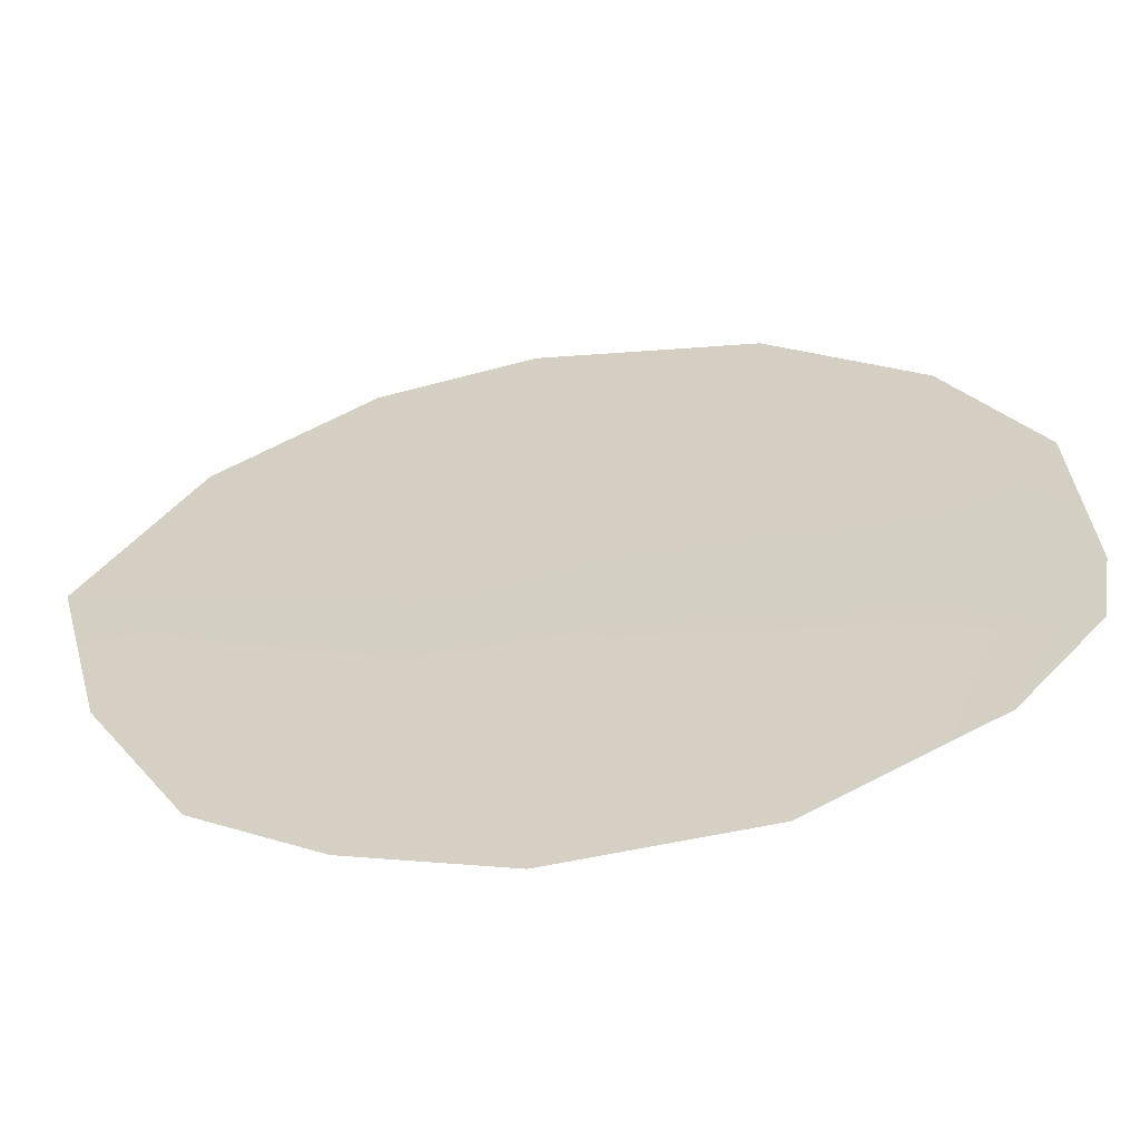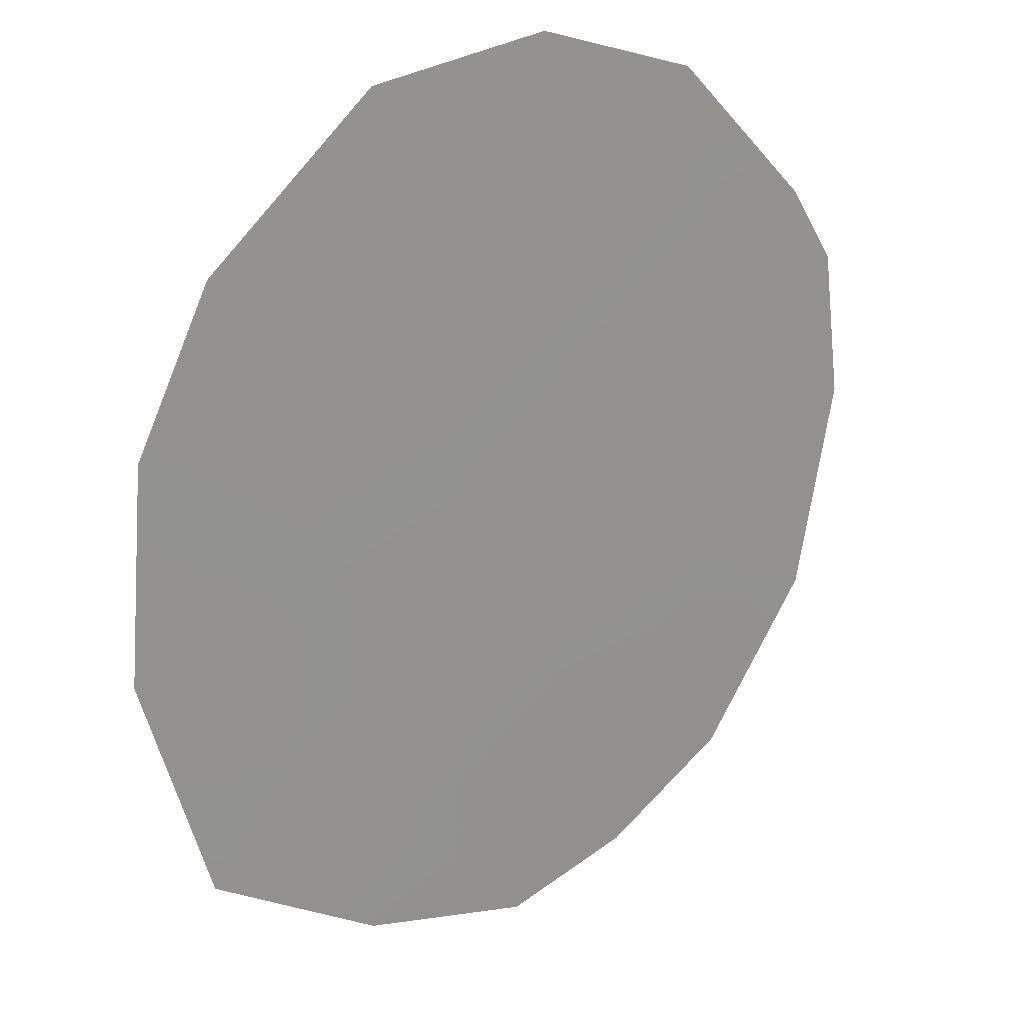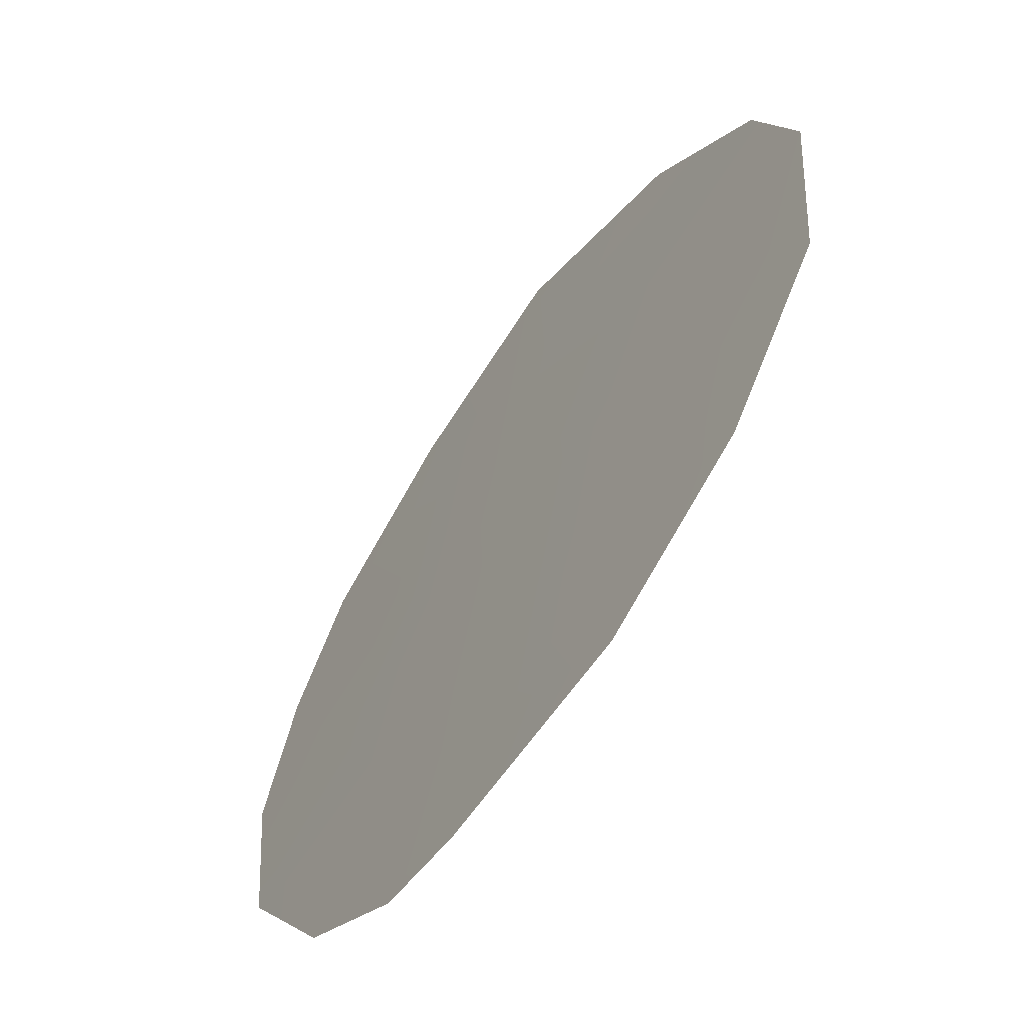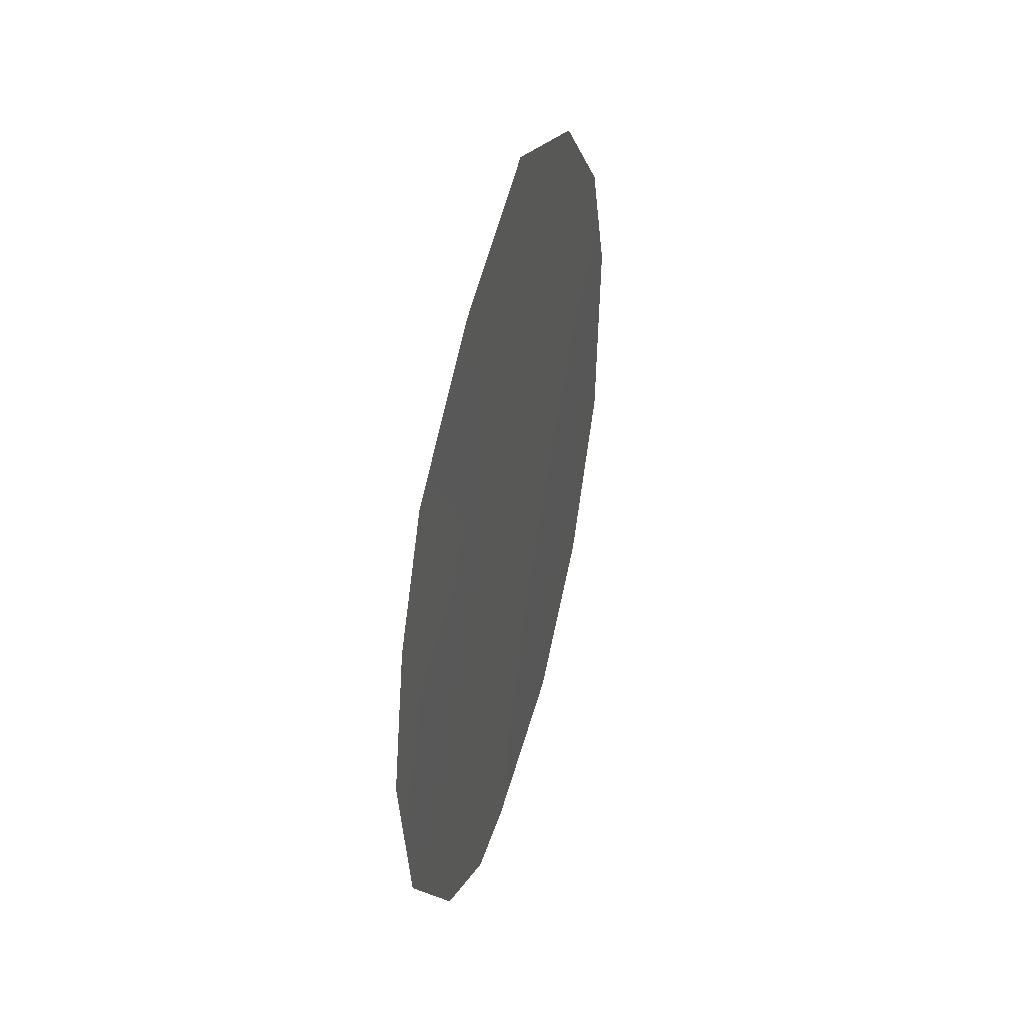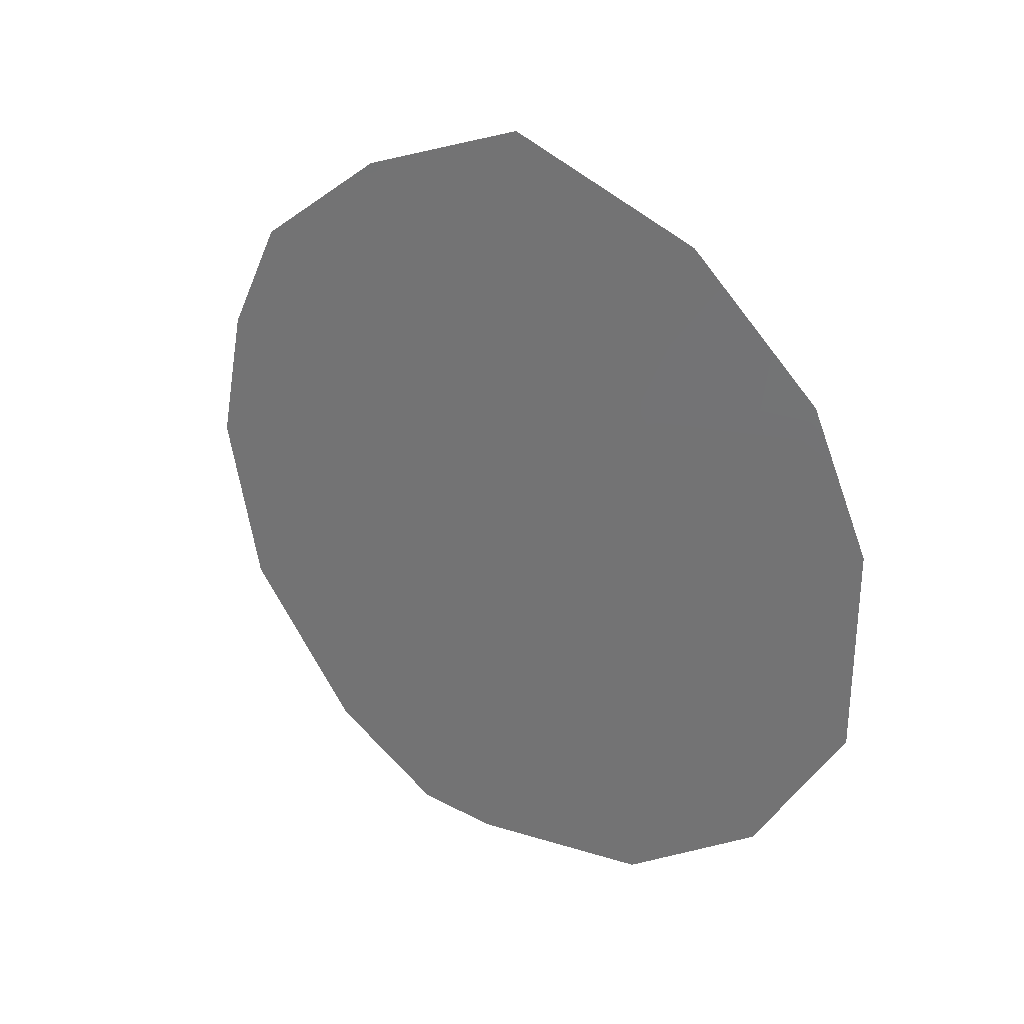
<metadata>
{"format":"obj","ext":"obj","renderer":"f3d","projection":"perspective","resolution":1024,"background":"white","views":[{"elev":-25.8,"azim":-80.0,"up":"+Z"},{"elev":72.7,"azim":-143.4,"up":"+Z"},{"elev":31.2,"azim":3.5,"up":"+Z"},{"elev":37.9,"azim":-129.8,"up":"+Y"},{"elev":26.8,"azim":-18.5,"up":"+Y"}]}
</metadata>
<code>
v -65.86 4.841 67.51
v -69.16 5.908 62.87
v -64.67 4.897 69.17
v -64.67 7.256 69.23
v -69.5 9.208 62.44
v -66.27 1.997 66.88
v -65.99 10.3 67.42
v -67.36 11.17 65.54
v -65.3 3.132 68.26
v -69.79 4.283 61.95
v -69.88 7.871 61.87
v -68.16 1.735 64.22
v -68.33 3.839 64.01
v -65.49 6.733 68.08
v -68.56 10.4 63.81
v -66.65 6.333 66.43
v -68.74 7.731 63.51
v -68.16 9.368 64.37
v -67.25 2.758 65.52
v -67.5 7.804 65.28
v -66.25 8.231 67.02
v -65.08 8.839 68.68
v -67.03 4.414 65.87
v -66.3 3.369 66.86
v -67.93 5.901 64.63
v -70.06 6.273 61.6
v -68.96 2.538 63.09
v -67.58 1.672 65.03
v -67.06 9.424 65.91
f 1 14 3
f 24 23 1
f 23 13 25
f 25 20 16
f 24 9 6
f 18 20 17
f 25 17 20
f 21 14 16
f 29 21 20
f 29 18 8
f 15 8 18
f 14 4 3
f 18 17 5
f 18 5 15
f 21 7 22
f 14 22 4
f 1 23 16
f 23 25 16
f 23 19 13
f 23 24 19
f 28 19 6
f 25 13 2
f 10 26 2
f 26 11 2
f 27 10 13
f 20 18 29
f 25 2 17
f 11 17 2
f 5 17 11
f 13 19 12
f 28 12 19
f 27 13 12
f 16 14 1
f 8 7 29
f 29 7 21
f 20 21 16
f 14 21 22
f 9 24 1
f 9 1 3
f 19 24 6
f 2 13 10

</code>
